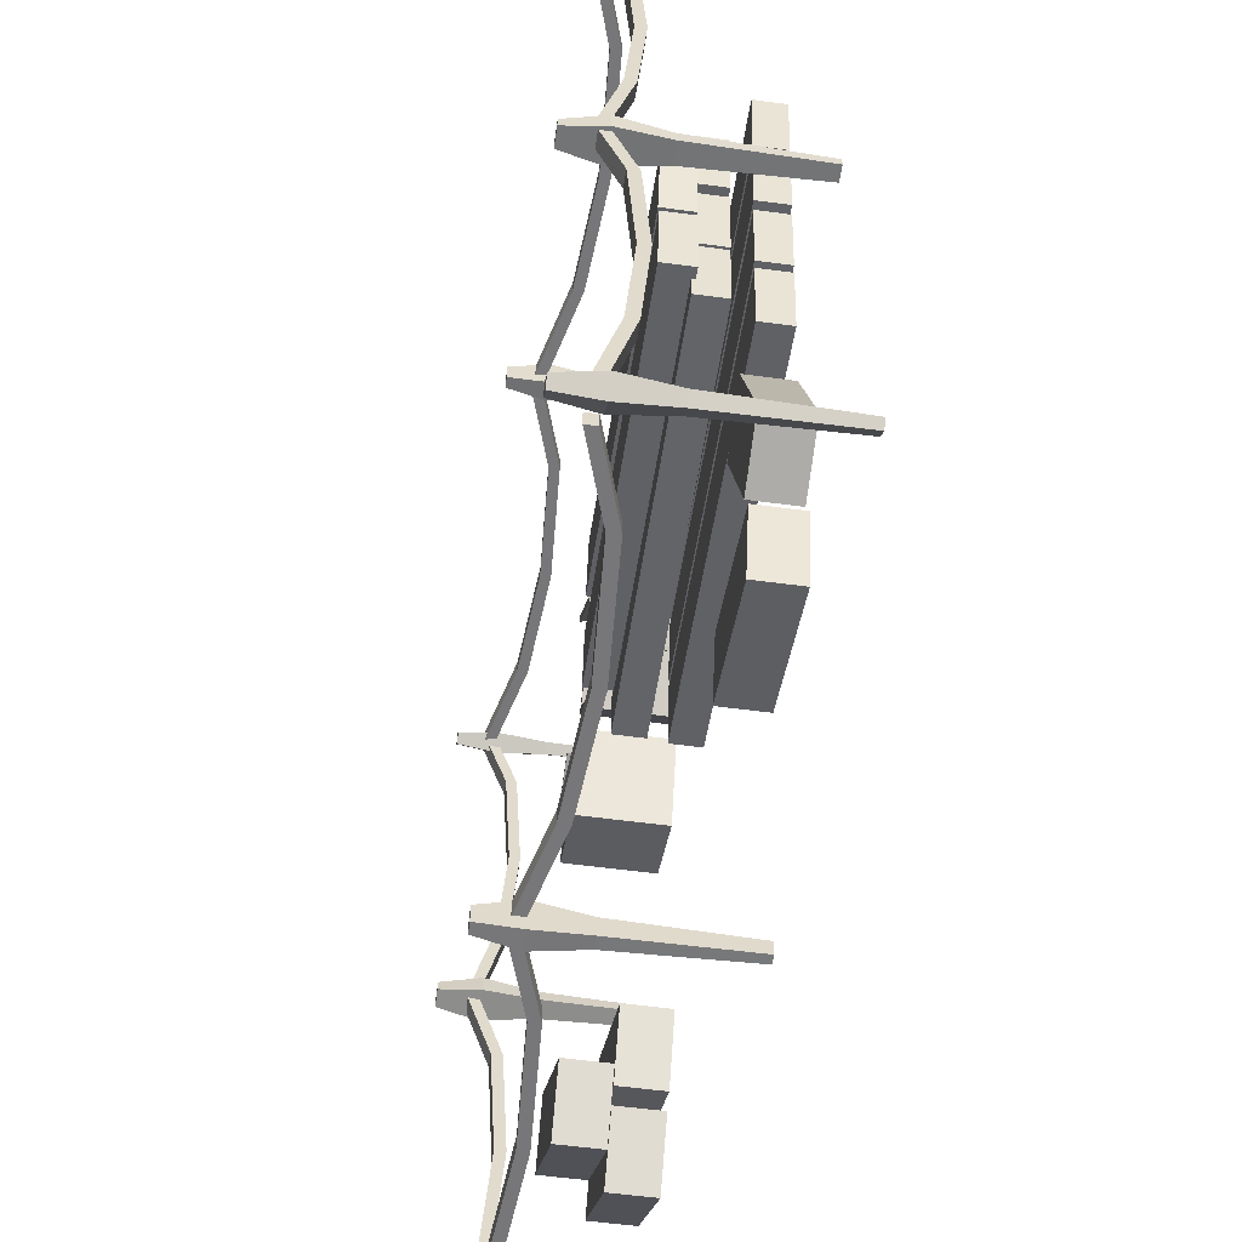
<metadata>
{"format":"obj","ext":"obj","renderer":"f3d","projection":"perspective","resolution":1024,"background":"white","views":[{"elev":-57.2,"azim":-98.0,"up":"+Z"}]}
</metadata>
<code>
o Construction_Site_ResourceHut_ResourceHut_PointyTower_Cylin
v 0.7074 0.2068 0.4883
v 0.7075 0.2142 0.4881
v 0.7059 0.2141 0.4808
v 0.7058 0.2066 0.481
v 0.8706 0.2146 0.443
v 0.8706 0.2027 0.4433
v 0.8732 0.2149 0.4547
v 0.8731 0.2029 0.4549
v 0.5036 0.004247 0.6
v 0.4993 0.006211 0.5942
v 0.5053 0.006287 0.5898
v 0.5096 0.004323 0.5956
v 0.53 0.17 0.624
v 0.5369 0.1669 0.6333
v 0.5204 0.1698 0.6311
v 0.5273 0.1667 0.6403
v 0.9422 0.2354 -0.8688
v 0.928 0.341 -0.8634
v 0.9714 0.341 -0.919
v 0.9696 0.2354 -0.9039
v 1.005 0.341 -0.8927
v 0.9909 0.2354 -0.8873
v 0.9617 0.341 -0.8371
v 0.9635 0.2354 -0.8521
v 0.9688 -0.03372 -0.8967
v 0.9842 -0.03372 -0.8847
v 0.9643 -0.03372 -0.8593
v 0.9489 -0.03372 -0.8713
v 0.9888 0.4257 -0.8865
v 0.9694 0.4257 -0.9016
v 0.9443 0.4257 -0.8696
v 0.9637 0.4257 -0.8544
v 0.9427 0.2354 -0.00826
v 0.9289 0.341 -0.01444
v 0.9989 0.341 -0.02326
v 0.987 0.2354 -0.01384
v 1.004 0.341 0.01916
v 0.9904 0.2354 0.01298
v 0.9342 0.341 0.02798
v 0.9461 0.2354 0.01856
v 0.9813 -0.03372 -0.009347
v 0.9838 -0.03372 0.01004
v 0.9518 -0.03372 0.01407
v 0.9493 -0.03372 -0.005316
v 0.9882 0.4257 0.01203
v 0.9852 0.4257 -0.01239
v 0.9449 0.4257 -0.007311
v 0.9479 0.4257 0.01711
v -0.8083 0.2354 0.006457
v -0.7954 0.341 0.01456
v -0.866 0.341 0.01328
v -0.8529 0.2354 0.00565
v -0.8652 0.341 -0.02947
v -0.8524 0.2354 -0.02138
v -0.7947 0.341 -0.0282
v -0.8078 0.2354 -0.02057
v -0.8466 -0.03372 0.002016
v -0.8463 -0.03372 -0.01752
v -0.814 -0.03372 -0.01693
v -0.8144 -0.03372 0.002599
v -0.8504 0.4257 -0.02013
v -0.8509 0.4257 0.004478
v -0.8102 0.4257 0.005213
v -0.8098 0.4257 -0.0194
v -0.8409 0.2354 -0.8525
v -0.8377 0.341 -0.8377
v -0.8862 0.341 -0.889
v -0.8716 0.2354 -0.885
v -0.8551 0.341 -0.9184
v -0.8519 0.2354 -0.9035
v -0.8066 0.341 -0.8671
v -0.8213 0.2354 -0.8711
v -0.8646 -0.03372 -0.883
v -0.8504 -0.03372 -0.8965
v -0.8282 -0.03372 -0.873
v -0.8424 -0.03372 -0.8596
v -0.8514 0.4257 -0.9012
v -0.8693 0.4257 -0.8843
v -0.8414 0.4257 -0.8548
v -0.8235 0.4257 -0.8717
v 0.9689 0.2354 0.8829
v 0.9702 0.341 0.898
v 0.9284 0.341 0.8412
v 0.9424 0.2354 0.847
v 0.9629 0.341 0.8158
v 0.9642 0.2354 0.8309
v 1.005 0.341 0.8727
v 0.9907 0.2354 0.8669
v 0.9491 -0.03372 0.8497
v 0.9649 -0.03372 0.8381
v 0.984 -0.03372 0.8641
v 0.9682 -0.03372 0.8757
v 0.9644 0.4257 0.8333
v 0.9446 0.4257 0.8479
v 0.9687 0.4257 0.8806
v 0.9885 0.4257 0.866
v -0.8499 0.2354 0.8664
v -0.8647 0.341 0.8695
v -0.8133 0.341 0.8213
v -0.8173 0.2354 0.8359
v -0.784 0.341 0.8524
v -0.7989 0.2354 0.8556
v -0.8355 0.341 0.9007
v -0.8314 0.2354 0.8861
v -0.8193 -0.03372 0.8428
v -0.8059 -0.03372 0.8571
v -0.8294 -0.03372 0.8791
v -0.8428 -0.03372 0.8649
v -0.8011 0.4257 0.8561
v -0.818 0.4257 0.8381
v -0.8476 0.4257 0.8659
v -0.8308 0.4257 0.8839
v 0.0652 0.2354 -0.9264
v 0.07302 0.341 -0.9394
v 0.07326 0.341 -0.8689
v 0.06535 0.2354 -0.8818
v 0.0305 0.341 -0.8687
v 0.03832 0.2354 -0.8817
v 0.03027 0.341 -0.9393
v 0.03817 0.2354 -0.9263
v 0.06158 -0.03372 -0.888
v 0.04205 -0.03372 -0.8879
v 0.04194 -0.03372 -0.9202
v 0.06148 -0.03372 -0.9202
v 0.03952 0.4257 -0.8837
v 0.06414 0.4257 -0.8838
v 0.064 0.4257 -0.9244
v 0.03939 0.4257 -0.9244
v 0.08276 0.2354 0.8204
v 0.09113 0.341 0.8078
v 0.08835 0.341 0.8783
v 0.08101 0.2354 0.865
v 0.04563 0.341 0.8766
v 0.054 0.2354 0.864
v 0.04841 0.341 0.8061
v 0.05575 0.2354 0.8194
v 0.07751 -0.03372 0.8587
v 0.05798 -0.03372 0.8579
v 0.05925 -0.03372 0.8257
v 0.07878 -0.03372 0.8265
v 0.05528 0.4257 0.862
v 0.07988 0.4257 0.863
v 0.08148 0.4257 0.8224
v 0.05688 0.4257 0.8214
v 0.8817 0.2026 0.4409
v 0.8842 0.2028 0.4526
v 0.8852 0.2021 0.4895
v 0.8738 0.2022 0.4899
v 0.8842 0.2148 0.4523
v 0.8817 0.2145 0.4407
v 0.871 0.2158 0.4064
v 0.8604 0.216 0.4105
v 0.8709 0.2039 0.4067
v 0.8532 0.206 0.3827
v 0.8532 0.2148 0.3825
v 0.8603 0.2041 0.4108
v 0.8853 0.214 0.4893
v 0.874 0.2142 0.4898
v 0.8697 0.2113 0.5286
v 0.8803 0.2126 0.5111
v 0.8356 0.213 0.3711
v 0.8356 0.2062 0.3713
v 0.8696 0.2066 0.5287
v 0.8802 0.2032 0.5112
v 0.5385 0.1778 0.6358
v 0.5289 0.1776 0.6428
v 0.4995 0.1701 0.6639
v 0.4994 0.1594 0.6603
v 0.522 0.1808 0.6336
v 0.5316 0.181 0.6265
v 0.5588 0.1788 0.6031
v 0.5557 0.168 0.6017
v 0.5657 0.1756 0.6124
v 0.5843 0.1648 0.5917
v 0.5793 0.1672 0.5849
v 0.5626 0.1648 0.611
v 0.4926 0.1733 0.6547
v 0.4925 0.1626 0.6511
v 0.4631 0.1491 0.6731
v 0.4761 0.1634 0.6661
v 0.5901 0.1527 0.5741
v 0.594 0.1509 0.5794
v 0.4657 0.1478 0.6767
v 0.4815 0.1608 0.6733
v -0.6012 -0.00295 0.07958
v -0.6012 0.06434 0.07958
v -0.5777 0.06434 -0.06975
v -0.5777 -0.00295 -0.06975
v 0.3772 0.06434 0.08055
v 0.3772 -0.00295 0.08055
v 0.3537 0.06434 0.2299
v 0.3537 -0.00295 0.2299
v -0.6855 -0.00295 0.5926
v -0.6855 0.06434 0.5926
v -0.662 0.06434 0.4433
v -0.662 -0.00295 0.4433
v 0.2928 0.06434 0.5936
v 0.2928 -0.00295 0.5936
v 0.2693 0.06434 0.7429
v 0.2693 -0.00295 0.7429
v -0.6587 -0.00295 0.4223
v -0.6587 0.06434 0.4223
v -0.6352 0.06434 0.273
v -0.6352 -0.00295 0.273
v 0.3196 0.06434 0.4233
v 0.3196 -0.00295 0.4233
v 0.2961 0.06434 0.5726
v 0.2961 -0.00295 0.5726
v -0.628 -0.00295 0.2499
v -0.628 0.06434 0.2499
v -0.6045 0.06434 0.1005
v -0.6045 -0.00295 0.1005
v 0.3504 0.06434 0.2508
v 0.3504 -0.00295 0.2508
v 0.3269 0.06434 0.4002
v 0.3269 -0.00295 0.4002
v -0.6587 0.1029 0.4606
v -0.6587 0.1702 0.4606
v -0.6352 0.1702 0.3113
v -0.6352 0.1029 0.3113
v 0.3196 0.1702 0.4616
v 0.3196 0.1029 0.4616
v 0.2961 0.1702 0.6109
v 0.2961 0.1029 0.6109
v -0.6006 0.1029 0.1365
v -0.6006 0.1702 0.1365
v -0.5846 0.1702 -0.0138
v -0.5846 0.1029 -0.0138
v 0.3766 0.1702 0.08845
v 0.3766 0.1029 0.08845
v 0.3606 0.1702 0.2388
v 0.3606 0.1029 0.2388
v -0.628 0.1029 0.2882
v -0.628 0.1702 0.2882
v -0.6045 0.1702 0.1388
v -0.6045 0.1029 0.1388
v 0.3504 0.1702 0.2891
v 0.3504 0.1029 0.2891
v 0.3269 0.1702 0.4385
v 0.3269 0.1029 0.4385
v -0.6654 0.1623 0.3563
v -0.6654 0.2296 0.3563
v -0.6285 0.2296 0.2097
v -0.6285 0.1623 0.2097
v 0.3088 0.2296 0.4458
v 0.3088 0.1623 0.4458
v 0.2719 0.2296 0.5924
v 0.2719 0.1623 0.5924
v -0.6367 0.1623 0.1786
v -0.6367 0.2296 0.1786
v -0.6132 0.2296 0.02924
v -0.6132 0.1623 0.02924
v 0.3416 0.2296 0.1795
v 0.3416 0.1623 0.1795
v 0.3181 0.2296 0.3289
v 0.3181 0.1623 0.3289
v 0.935 0.1978 0.4168
v 0.8539 0.1978 0.6005
v 0.8539 -0.003034 0.6005
v 0.935 -0.003034 0.4168
v 0.6702 0.1978 0.5194
v 0.6702 -0.003034 0.5194
v 0.7513 0.1978 0.3357
v 0.7513 -0.003034 0.3357
v 0.7678 0.1834 0.7127
v 0.6116 0.1834 0.8389
v 0.6116 -0.003034 0.8389
v 0.7678 -0.01742 0.7127
v 0.4854 0.1834 0.6827
v 0.4854 -0.003034 0.6827
v 0.6415 0.1834 0.5565
v 0.6415 -0.003034 0.5565
v 0.6142 0.1834 0.8147
v 0.6142 0.04179 0.8147
v 0.5096 0.04179 0.6853
v 0.5096 0.1834 0.6853
v 0.7436 0.1834 0.7101
v 0.639 0.1834 0.5807
v 0.7436 0.04179 0.7101
v 0.639 0.04179 0.5807
v 0.4797 0.2023 0.6971
v 0.4718 0.2043 0.7049
v 0.6147 0.205 0.8496
v 0.6226 0.203 0.8417
v 0.5898 0.004844 0.8751
v 0.5978 0.002849 0.8673
v 0.4469 0.004139 0.7305
v 0.4549 0.002144 0.7226
v 0.9834 0.3472 -0.873
v 0.9834 0.3702 -0.873
v 0.9492 0.3702 -0.8729
v 0.9492 0.3472 -0.8729
v 0.9509 0.2933 -0.1687
v 0.9509 0.3164 -0.1687
v 0.9513 0.3702 -0.003248
v 0.9513 0.3472 -0.003248
v 0.9856 0.3702 -0.003332
v 0.9856 0.3472 -0.003332
v 0.9839 0.2971 -0.6733
v 0.9839 0.3202 -0.6733
v 0.9852 0.2933 -0.1688
v 0.9497 0.3202 -0.6732
v 0.9503 0.3015 -0.4284
v 0.9845 0.3015 -0.4285
v 0.9497 0.2971 -0.6732
v 0.9845 0.2785 -0.4285
v 0.9852 0.3164 -0.1688
v 0.9503 0.2785 -0.4284
v 0.9528 0.3472 -0.8744
v 0.9528 0.3702 -0.8744
v 0.9528 0.3702 -0.9087
v 0.9528 0.3472 -0.9087
v 0.2334 0.2933 -0.9087
v 0.2334 0.3164 -0.9087
v 0.06445 0.3702 -0.9087
v 0.06445 0.3472 -0.9087
v 0.06445 0.3702 -0.8744
v 0.06445 0.3472 -0.8744
v 0.7489 0.2971 -0.8744
v 0.7489 0.3202 -0.8744
v 0.2334 0.2933 -0.8744
v 0.7489 0.3202 -0.9087
v 0.4988 0.3015 -0.9087
v 0.4988 0.3015 -0.8744
v 0.7489 0.2971 -0.9087
v 0.4988 0.2785 -0.8744
v 0.2334 0.3164 -0.8744
v 0.4988 0.2785 -0.9087
v 0.05285 0.3472 -0.8744
v 0.05285 0.3702 -0.8744
v 0.05285 0.3702 -0.9087
v 0.05285 0.3472 -0.9087
v -0.6467 0.2933 -0.9087
v -0.6467 0.3164 -0.9087
v -0.811 0.3702 -0.9087
v -0.811 0.3472 -0.9087
v -0.811 0.3702 -0.8744
v -0.811 0.3472 -0.8744
v -0.1455 0.2971 -0.8744
v -0.1455 0.3202 -0.8744
v -0.6467 0.2933 -0.8744
v -0.1455 0.3202 -0.9087
v -0.3887 0.3015 -0.9087
v -0.3887 0.3015 -0.8744
v -0.1455 0.2971 -0.9087
v -0.3887 0.2785 -0.8744
v -0.6467 0.3164 -0.8744
v -0.3887 0.2785 -0.9087
v 0.958 0.3472 0.8684
v 0.958 0.3702 0.8684
v 0.958 0.3702 0.8342
v 0.958 0.3472 0.8342
v 0.2584 0.2933 0.8342
v 0.2584 0.3164 0.8342
v 0.09411 0.3702 0.8342
v 0.09411 0.3472 0.8342
v 0.09411 0.3702 0.8684
v 0.09411 0.3472 0.8684
v 0.7597 0.2971 0.8684
v 0.7597 0.3202 0.8684
v 0.2584 0.2933 0.8684
v 0.7597 0.3202 0.8342
v 0.5165 0.3015 0.8342
v 0.5165 0.3015 0.8684
v 0.7597 0.2971 0.8342
v 0.5165 0.2785 0.8684
v 0.2584 0.3164 0.8684
v 0.5165 0.2785 0.8342
v 0.05285 0.3472 0.8684
v 0.05285 0.3702 0.8684
v 0.05285 0.3702 0.8342
v 0.05285 0.3472 0.8342
v -0.6467 0.2933 0.8342
v -0.6467 0.3164 0.8342
v -0.811 0.3702 0.8342
v -0.811 0.3472 0.8342
v -0.811 0.3702 0.8684
v -0.811 0.3472 0.8684
v -0.1455 0.2971 0.8684
v -0.1455 0.3202 0.8684
v -0.6467 0.2933 0.8684
v -0.1455 0.3202 0.8342
v -0.3887 0.3015 0.8342
v -0.3887 0.3015 0.8684
v -0.1455 0.2971 0.8342
v -0.3887 0.2785 0.8684
v -0.6467 0.3164 0.8684
v -0.3887 0.2785 0.8342
v -0.8237 0.3472 -0.8691
v -0.8237 0.3702 -0.8691
v -0.858 0.3702 -0.869
v -0.858 0.3472 -0.869
v -0.8563 0.2933 -0.1648
v -0.8563 0.3164 -0.1648
v -0.8559 0.3702 0.000611
v -0.8559 0.3472 0.000611
v -0.8216 0.3702 0.000527
v -0.8216 0.3472 0.000527
v -0.8233 0.2971 -0.6695
v -0.8233 0.3202 -0.6695
v -0.822 0.2933 -0.1649
v -0.8575 0.3202 -0.6694
v -0.8569 0.3015 -0.4246
v -0.8227 0.3015 -0.4246
v -0.8575 0.2971 -0.6694
v -0.8227 0.2785 -0.4246
v -0.822 0.3164 -0.1649
v -0.8569 0.2785 -0.4246
v -0.8215 0.3472 -0.008386
v -0.8215 0.3702 -0.008387
v -0.8558 0.3702 -0.008303
v -0.8558 0.3472 -0.008303
v -0.854 0.2933 0.6959
v -0.854 0.3164 0.6959
v -0.8536 0.3702 0.8614
v -0.8536 0.3472 0.8614
v -0.8194 0.3702 0.8613
v -0.8194 0.3472 0.8613
v -0.821 0.2971 0.1913
v -0.821 0.3202 0.1913
v -0.8198 0.2933 0.6958
v -0.8553 0.3202 0.1914
v -0.8547 0.3015 0.4362
v -0.8204 0.3015 0.4361
v -0.8553 0.2971 0.1914
v -0.8204 0.2785 0.4361
v -0.8198 0.3164 0.6958
v -0.8547 0.2785 0.4362
v 0.9857 0.3472 -0.003011
v 0.9857 0.3702 -0.003011
v 0.9514 0.3702 -0.002927
v 0.9514 0.3472 -0.002927
v 0.9532 0.2933 0.7013
v 0.9532 0.3164 0.7013
v 0.9536 0.3702 0.8667
v 0.9536 0.3472 0.8667
v 0.9878 0.3702 0.8666
v 0.9878 0.3472 0.8666
v 0.9862 0.2971 0.1966
v 0.9862 0.3202 0.1966
v 0.9874 0.2933 0.7012
v 0.9519 0.3202 0.1967
v 0.9525 0.3015 0.4416
v 0.9868 0.3015 0.4415
v 0.9519 0.2971 0.1967
v 0.9868 0.2785 0.4415
v 0.9874 0.3164 0.7012
v 0.9525 0.2785 0.4416
v -0.5634 0.09517 -0.6368
v -0.5634 0.002217 -0.6368
v -0.5168 0.002217 -0.7723
v -0.5168 0.09517 -0.7723
v -0.2242 0.002217 -0.6714
v -0.2242 0.09517 -0.6714
v -0.2708 0.002217 -0.536
v -0.2708 0.09517 -0.536
v 0.4604 0.1415 -0.5699
v 0.4604 0.04857 -0.5699
v 0.5339 0.04857 -0.6929
v 0.5339 0.1415 -0.6929
v 0.7996 0.04857 -0.5342
v 0.7996 0.1415 -0.5342
v 0.7261 0.04857 -0.4112
v 0.7261 0.1415 -0.4112
v 0.5583 0.1415 -0.714
v 0.5583 0.04857 -0.714
v 0.6445 0.04857 -0.8284
v 0.6445 0.1415 -0.8284
v 0.8917 0.04857 -0.6423
v 0.8917 0.1415 -0.6423
v 0.8055 0.04857 -0.5278
v 0.8055 0.1415 -0.5278
v 0.5164 0.2352 -0.6583
v 0.5164 0.1423 -0.6583
v 0.6025 0.1423 -0.7728
v 0.6025 0.2352 -0.7728
v 0.8497 0.1423 -0.5866
v 0.8497 0.2352 -0.5866
v 0.7636 0.1423 -0.4721
v 0.7636 0.2352 -0.4721
v -0.4336 0.09517 -0.2903
v -0.4336 0.002217 -0.2903
v -0.5685 0.002217 -0.2421
v -0.5685 0.09517 -0.2421
v -0.6727 0.002217 -0.5335
v -0.6727 0.09517 -0.5335
v -0.5378 0.002217 -0.5817
v -0.5378 0.09517 -0.5817
f 1 2 3 4
f 3 5 6 4
f 2 7 5 3
f 1 8 7 2
f 4 6 8 1
f 9 10 11 12
f 11 13 14 12
f 10 15 13 11
f 9 16 15 10
f 12 14 16 9
f 17 18 19 20
f 20 19 21 22
f 22 21 23 24
f 24 23 18 17
f 25 26 27 28
f 29 30 31 32
f 31 30 19 18
f 30 29 21 19
f 29 32 23 21
f 32 31 18 23
f 27 24 17 28
f 26 22 24 27
f 25 20 22 26
f 28 17 20 25
f 33 34 35 36
f 36 35 37 38
f 38 37 39 40
f 40 39 34 33
f 41 42 43 44
f 45 46 47 48
f 47 46 35 34
f 46 45 37 35
f 45 48 39 37
f 48 47 34 39
f 43 40 33 44
f 42 38 40 43
f 41 36 38 42
f 44 33 36 41
f 49 50 51 52
f 52 51 53 54
f 54 53 55 56
f 56 55 50 49
f 57 58 59 60
f 61 62 63 64
f 63 62 51 50
f 62 61 53 51
f 61 64 55 53
f 64 63 50 55
f 59 56 49 60
f 58 54 56 59
f 57 52 54 58
f 60 49 52 57
f 65 66 67 68
f 68 67 69 70
f 70 69 71 72
f 72 71 66 65
f 73 74 75 76
f 77 78 79 80
f 79 78 67 66
f 78 77 69 67
f 77 80 71 69
f 80 79 66 71
f 75 72 65 76
f 74 70 72 75
f 73 68 70 74
f 76 65 68 73
f 81 82 83 84
f 84 83 85 86
f 86 85 87 88
f 88 87 82 81
f 89 90 91 92
f 93 94 95 96
f 95 94 83 82
f 94 93 85 83
f 93 96 87 85
f 96 95 82 87
f 91 88 81 92
f 90 86 88 91
f 89 84 86 90
f 92 81 84 89
f 97 98 99 100
f 100 99 101 102
f 102 101 103 104
f 104 103 98 97
f 105 106 107 108
f 109 110 111 112
f 111 110 99 98
f 110 109 101 99
f 109 112 103 101
f 112 111 98 103
f 107 104 97 108
f 106 102 104 107
f 105 100 102 106
f 108 97 100 105
f 113 114 115 116
f 116 115 117 118
f 118 117 119 120
f 120 119 114 113
f 121 122 123 124
f 125 126 127 128
f 127 126 115 114
f 126 125 117 115
f 125 128 119 117
f 128 127 114 119
f 123 120 113 124
f 122 118 120 123
f 121 116 118 122
f 124 113 116 121
f 129 130 131 132
f 132 131 133 134
f 134 133 135 136
f 136 135 130 129
f 137 138 139 140
f 141 142 143 144
f 143 142 131 130
f 142 141 133 131
f 141 144 135 133
f 144 143 130 135
f 139 136 129 140
f 138 134 136 139
f 137 132 134 138
f 140 129 132 137
f 6 145 146 8
f 8 146 147 148
f 7 149 150 5
f 5 150 151 152
f 149 146 145 150
f 151 153 154 155
f 150 145 153 151
f 6 5 152 156
f 145 6 156 153
f 157 158 159 160
f 7 8 148 158
f 146 149 157 147
f 149 7 158 157
f 161 155 154 162
f 152 151 155 161
f 153 156 162 154
f 156 152 161 162
f 163 164 160 159
f 147 157 160 164
f 158 148 163 159
f 148 147 164 163
f 14 165 166 16
f 16 166 167 168
f 15 169 170 13
f 13 170 171 172
f 169 166 165 170
f 171 173 174 175
f 170 165 173 171
f 14 13 172 176
f 165 14 176 173
f 177 178 179 180
f 15 16 168 178
f 166 169 177 167
f 169 15 178 177
f 181 175 174 182
f 172 171 175 181
f 173 176 182 174
f 176 172 181 182
f 183 184 180 179
f 167 177 180 184
f 178 168 183 179
f 168 167 184 183
f 185 186 187 188
f 188 187 189 190
f 190 189 191 192
f 192 191 186 185
f 188 190 192 185
f 189 187 186 191
f 193 194 195 196
f 196 195 197 198
f 198 197 199 200
f 200 199 194 193
f 196 198 200 193
f 197 195 194 199
f 201 202 203 204
f 204 203 205 206
f 206 205 207 208
f 208 207 202 201
f 204 206 208 201
f 205 203 202 207
f 209 210 211 212
f 212 211 213 214
f 214 213 215 216
f 216 215 210 209
f 212 214 216 209
f 213 211 210 215
f 217 218 219 220
f 220 219 221 222
f 222 221 223 224
f 224 223 218 217
f 220 222 224 217
f 221 219 218 223
f 225 226 227 228
f 228 227 229 230
f 230 229 231 232
f 232 231 226 225
f 228 230 232 225
f 229 227 226 231
f 233 234 235 236
f 236 235 237 238
f 238 237 239 240
f 240 239 234 233
f 236 238 240 233
f 237 235 234 239
f 241 242 243 244
f 244 243 245 246
f 246 245 247 248
f 248 247 242 241
f 244 246 248 241
f 245 243 242 247
f 249 250 251 252
f 252 251 253 254
f 254 253 255 256
f 256 255 250 249
f 252 254 256 249
f 253 251 250 255
f 257 258 259 260
f 258 261 262 259
f 261 263 264 262
f 263 257 260 264
f 258 257 263 261
f 262 264 260 259
f 265 266 267 268
f 266 269 270 267
f 269 271 272 270
f 271 265 268 272
f 273 274 275 276
f 270 272 268 267
f 273 266 265 277
f 276 269 266 273
f 278 271 269 276
f 277 265 271 278
f 274 279 280 275
f 276 275 280 278
f 277 279 274 273
f 278 280 279 277
f 281 282 283 284
f 284 283 285 286
f 286 285 287 288
f 288 287 282 281
f 284 286 288 281
f 285 283 282 287
f 289 292 291 290
f 293 296 295 294
f 296 298 297 295
f 299 289 290 300
f 293 301 298 296
f 302 300 290 291
f 303 304 300 302
f 292 289 299 305
f 306 299 300 304
f 292 305 302 291
f 298 301 307 297
f 295 297 307 294
f 308 306 301 293
f 308 293 294 303
f 305 308 303 302
f 305 299 306 308
f 301 306 304 307
f 294 307 304 303
f 309 312 311 310
f 313 316 315 314
f 316 318 317 315
f 319 309 310 320
f 313 321 318 316
f 322 320 310 311
f 323 324 320 322
f 312 309 319 325
f 326 319 320 324
f 312 325 322 311
f 318 321 327 317
f 315 317 327 314
f 328 326 321 313
f 328 313 314 323
f 325 328 323 322
f 325 319 326 328
f 321 326 324 327
f 314 327 324 323
f 329 332 331 330
f 333 336 335 334
f 336 338 337 335
f 339 329 330 340
f 333 341 338 336
f 342 340 330 331
f 343 344 340 342
f 332 329 339 345
f 346 339 340 344
f 332 345 342 331
f 338 341 347 337
f 335 337 347 334
f 348 346 341 333
f 348 333 334 343
f 345 348 343 342
f 345 339 346 348
f 341 346 344 347
f 334 347 344 343
f 349 352 351 350
f 353 356 355 354
f 356 358 357 355
f 359 349 350 360
f 353 361 358 356
f 362 360 350 351
f 363 364 360 362
f 352 349 359 365
f 366 359 360 364
f 352 365 362 351
f 358 361 367 357
f 355 357 367 354
f 368 366 361 353
f 368 353 354 363
f 365 368 363 362
f 365 359 366 368
f 361 366 364 367
f 354 367 364 363
f 369 372 371 370
f 373 376 375 374
f 376 378 377 375
f 379 369 370 380
f 373 381 378 376
f 382 380 370 371
f 383 384 380 382
f 372 369 379 385
f 386 379 380 384
f 372 385 382 371
f 378 381 387 377
f 375 377 387 374
f 388 386 381 373
f 388 373 374 383
f 385 388 383 382
f 385 379 386 388
f 381 386 384 387
f 374 387 384 383
f 389 392 391 390
f 393 396 395 394
f 396 398 397 395
f 399 389 390 400
f 393 401 398 396
f 402 400 390 391
f 403 404 400 402
f 392 389 399 405
f 406 399 400 404
f 392 405 402 391
f 398 401 407 397
f 395 397 407 394
f 408 406 401 393
f 408 393 394 403
f 405 408 403 402
f 405 399 406 408
f 401 406 404 407
f 394 407 404 403
f 409 412 411 410
f 413 416 415 414
f 416 418 417 415
f 419 409 410 420
f 413 421 418 416
f 422 420 410 411
f 423 424 420 422
f 412 409 419 425
f 426 419 420 424
f 412 425 422 411
f 418 421 427 417
f 415 417 427 414
f 428 426 421 413
f 428 413 414 423
f 425 428 423 422
f 425 419 426 428
f 421 426 424 427
f 414 427 424 423
f 429 432 431 430
f 433 436 435 434
f 436 438 437 435
f 439 429 430 440
f 433 441 438 436
f 442 440 430 431
f 443 444 440 442
f 432 429 439 445
f 446 439 440 444
f 432 445 442 431
f 438 441 447 437
f 435 437 447 434
f 448 446 441 433
f 448 433 434 443
f 445 448 443 442
f 445 439 446 448
f 441 446 444 447
f 434 447 444 443
f 449 452 451 450
f 452 454 453 451
f 454 456 455 453
f 456 449 450 455
f 452 449 456 454
f 453 455 450 451
f 457 460 459 458
f 460 462 461 459
f 462 464 463 461
f 464 457 458 463
f 460 457 464 462
f 461 463 458 459
f 465 468 467 466
f 468 470 469 467
f 470 472 471 469
f 472 465 466 471
f 468 465 472 470
f 469 471 466 467
f 473 476 475 474
f 476 478 477 475
f 478 480 479 477
f 480 473 474 479
f 476 473 480 478
f 477 479 474 475
f 481 484 483 482
f 484 486 485 483
f 486 488 487 485
f 488 481 482 487
f 484 481 488 486
f 485 487 482 483

</code>
